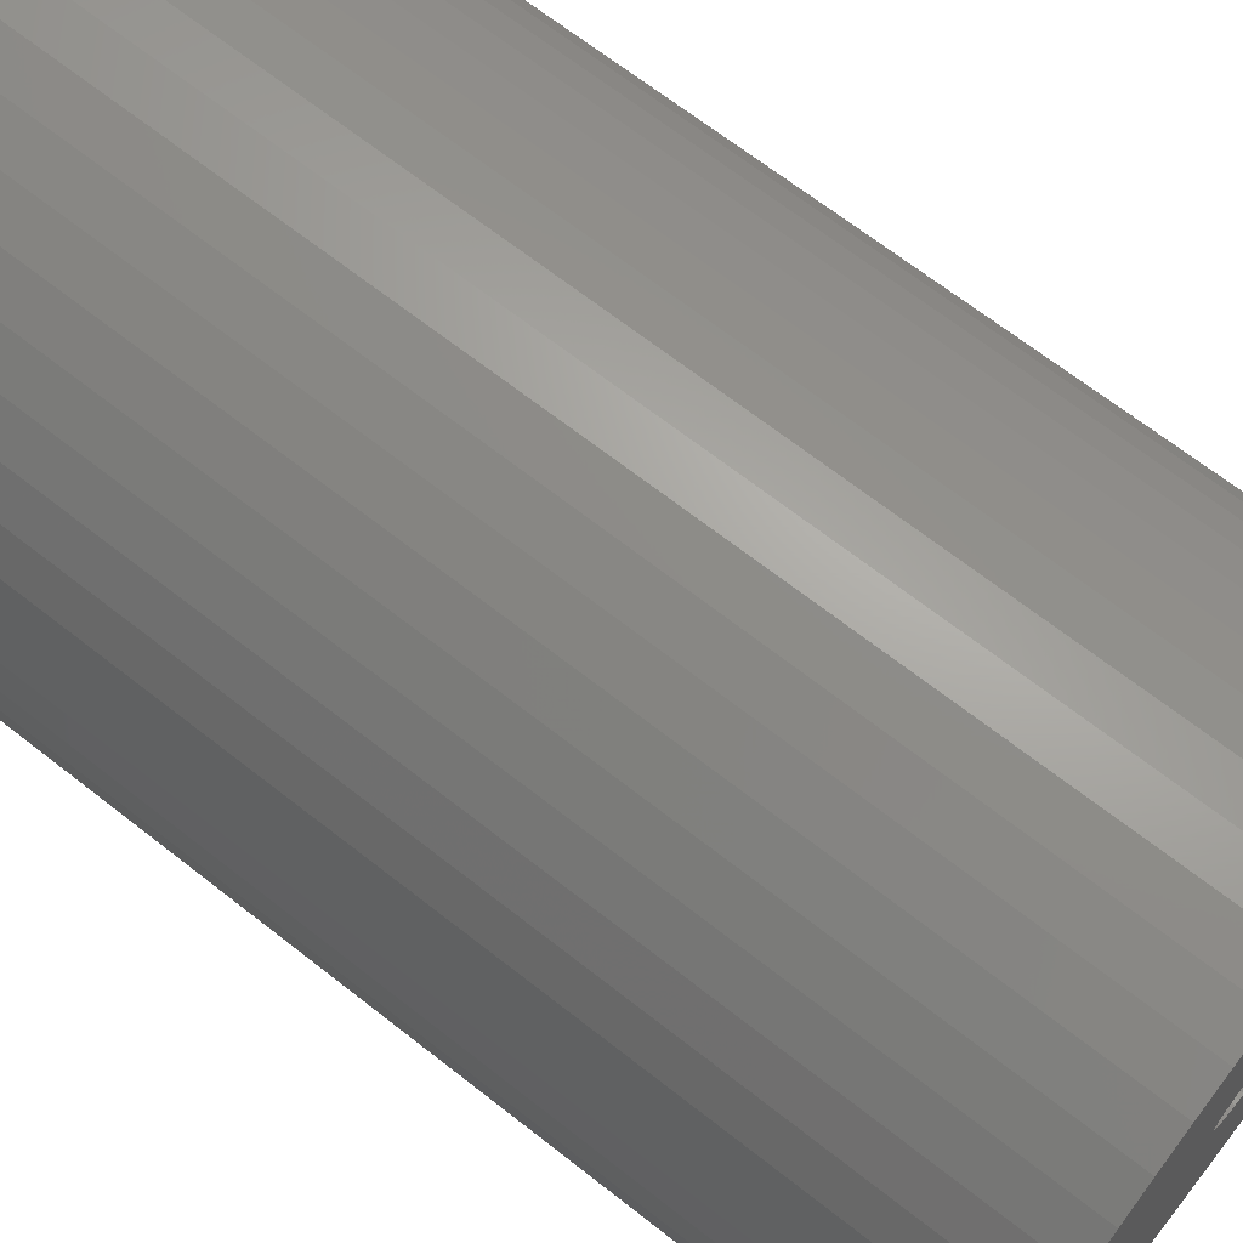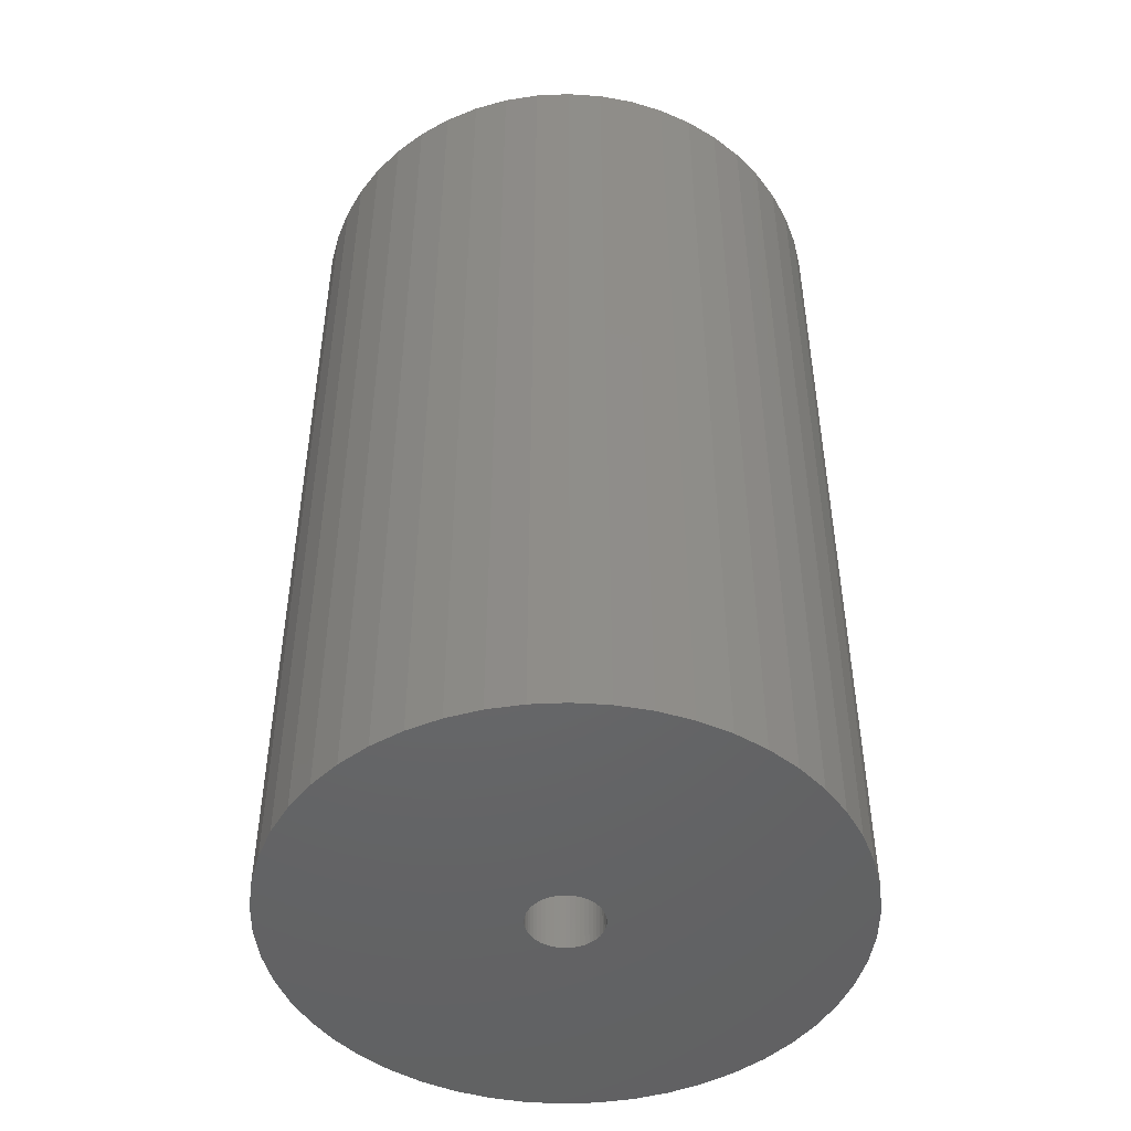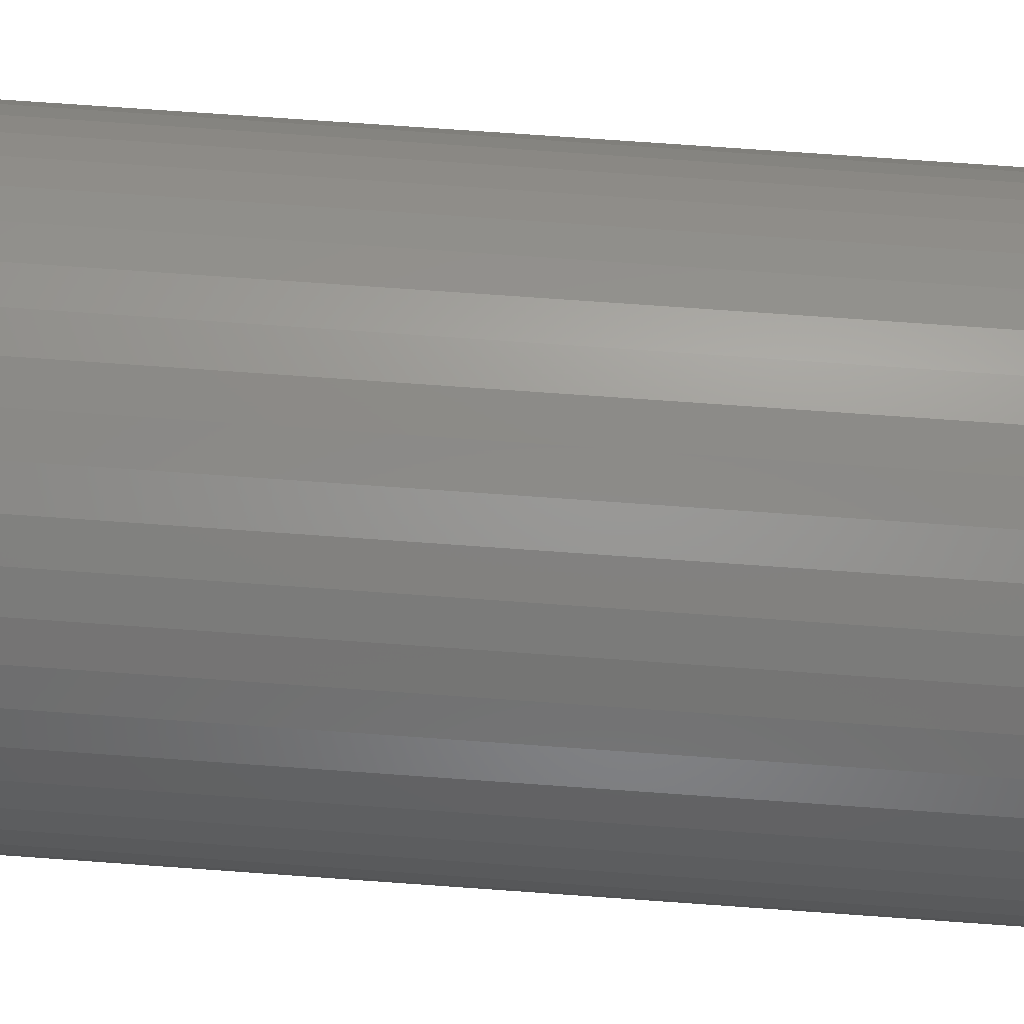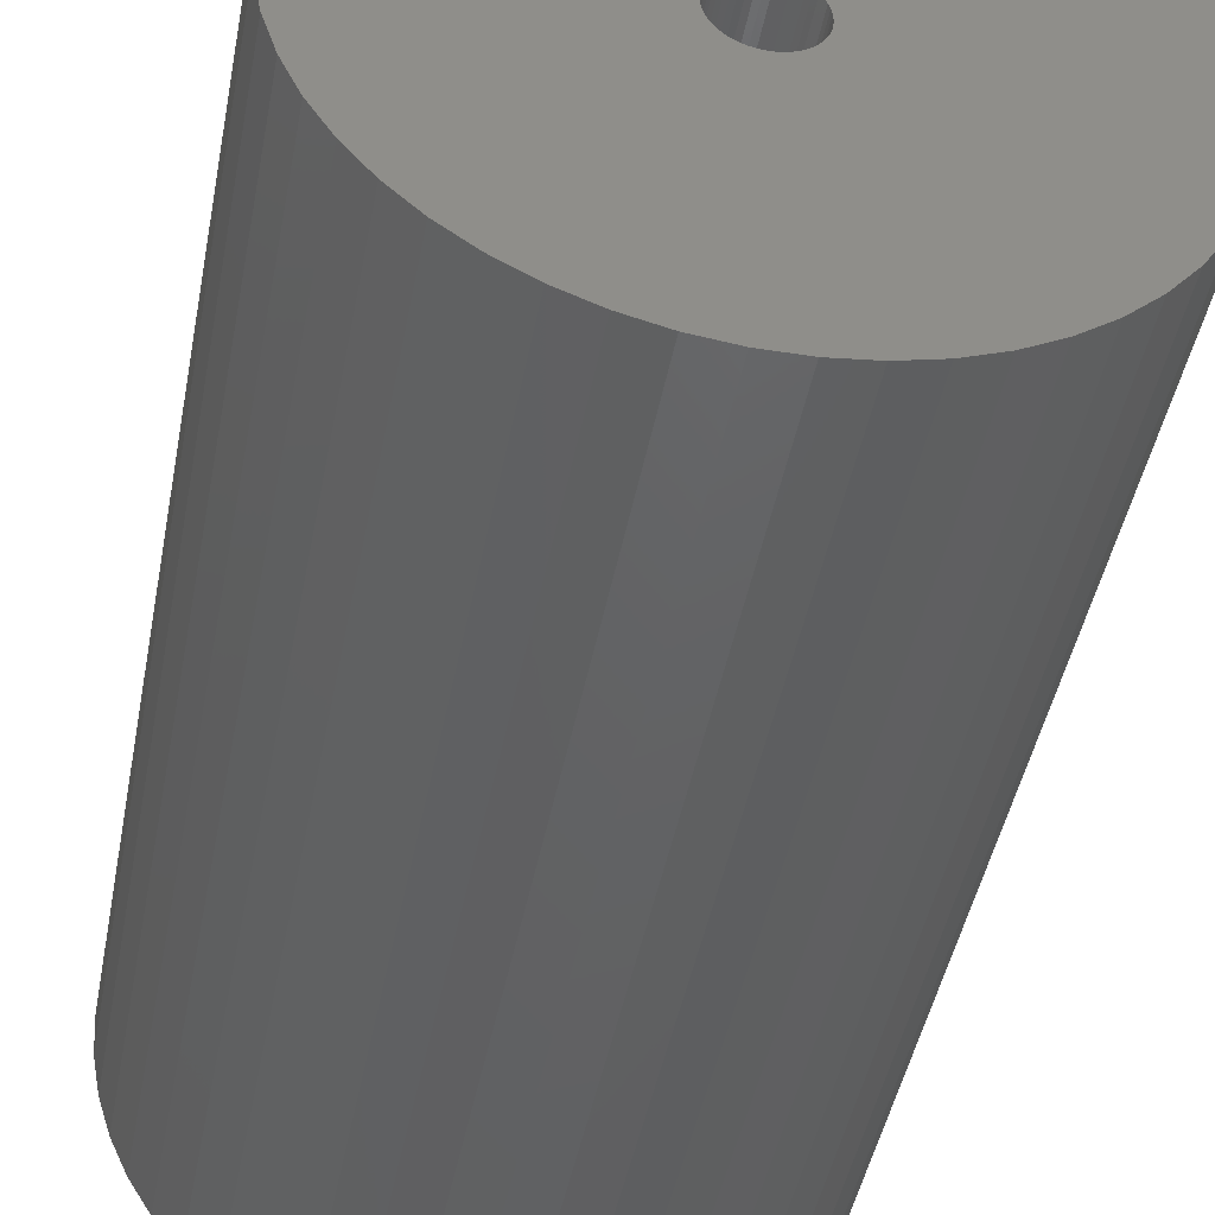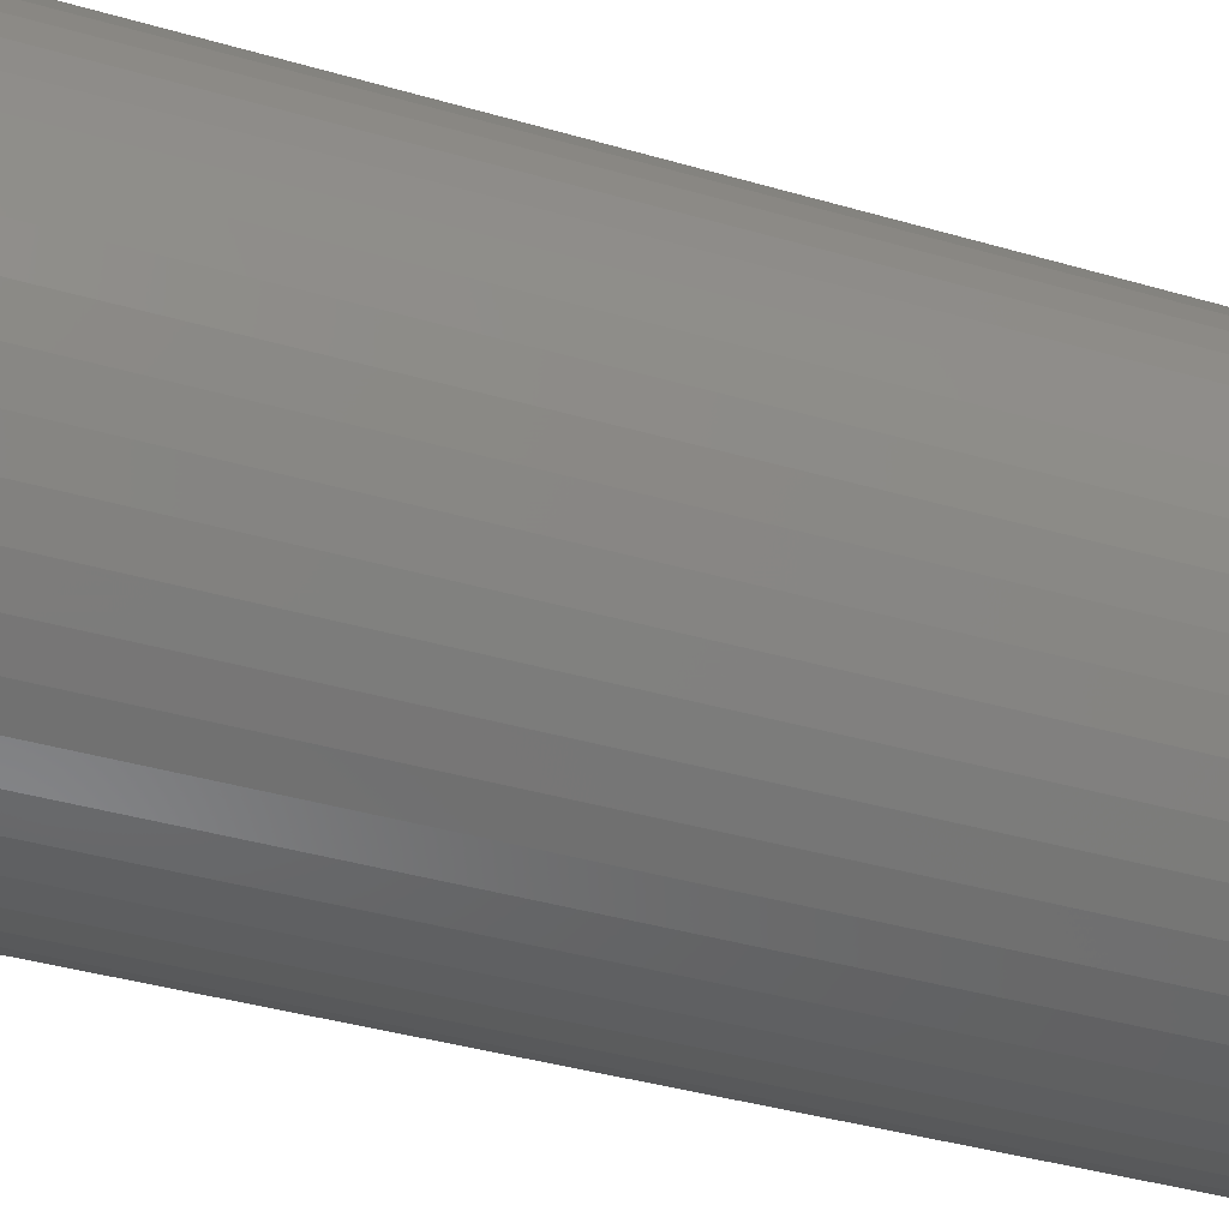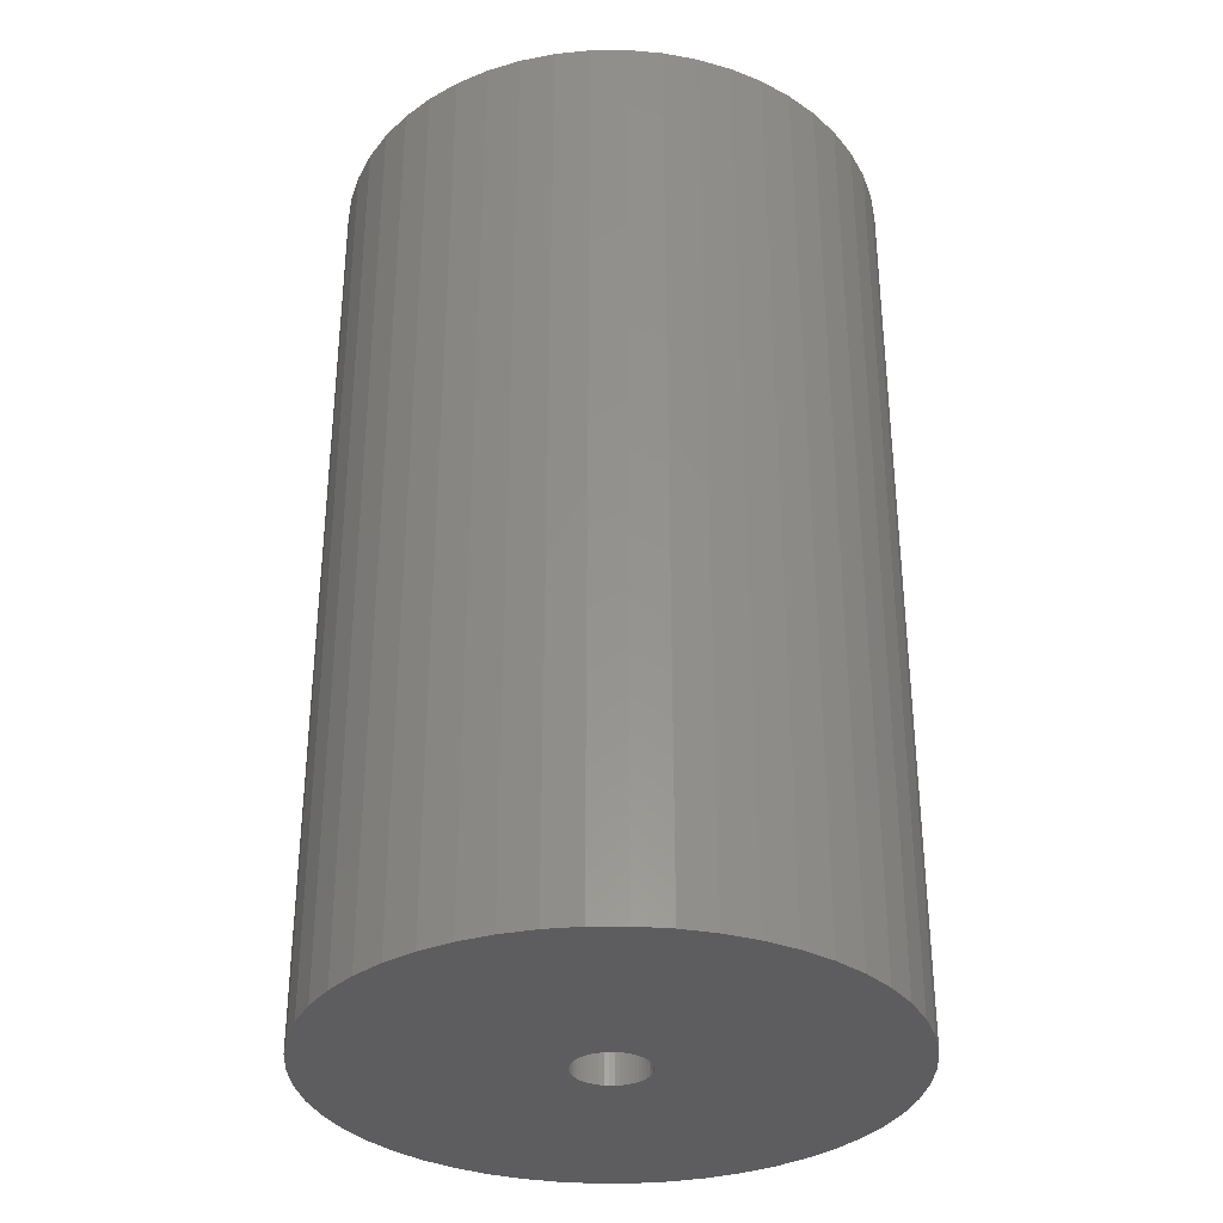
<metadata>
{"format":"stl","ext":"stl","renderer":"f3d","projection":"perspective","resolution":1024,"background":"white","views":[{"elev":67.6,"azim":-51.8,"up":"+Y"},{"elev":-47.5,"azim":146.9,"up":"+Z"},{"elev":76.9,"azim":94.0,"up":"+Y"},{"elev":-44.6,"azim":-10.6,"up":"+Y"},{"elev":-41.2,"azim":70.8,"up":"+Y"},{"elev":-33.1,"azim":-93.0,"up":"+Z"}]}
</metadata>
<code>
# stl→obj: 200 verts, 400 faces
v 17 0 28.5
v 16.87 2.131 -28.5
v 16.87 2.131 28.5
v 17 0 -28.5
v -17 0 -28.5
v -16.87 2.131 28.5
v -16.87 2.131 -28.5
v -17 0 28.5
v 1.067 16.97 -28.5
v -1.067 16.97 28.5
v 1.067 16.97 28.5
v -1.067 16.97 -28.5
v 12.39 11.64 -28.5
v 10.84 13.1 28.5
v 12.39 11.64 28.5
v 10.84 13.1 -28.5
v -10.84 13.1 -28.5
v -12.39 11.64 28.5
v -10.84 13.1 28.5
v -12.39 11.64 -28.5
v -5.253 16.17 -28.5
v -7.238 15.38 28.5
v -5.253 16.17 28.5
v -7.238 15.38 -28.5
v 12.39 -11.64 28.5
v 13.75 -9.992 -28.5
v 13.75 -9.992 28.5
v 12.39 -11.64 -28.5
v 15.81 6.258 28.5
v 14.9 8.19 -28.5
v 14.9 8.19 28.5
v 15.81 6.258 -28.5
v 7.238 15.38 -28.5
v 5.253 16.17 28.5
v 7.238 15.38 28.5
v 5.253 16.17 -28.5
v 3.185 16.7 28.5
v 3.185 16.7 -28.5
v 9.109 14.35 28.5
v 9.109 14.35 -28.5
v -15.81 6.258 -28.5
v -14.9 8.19 28.5
v -14.9 8.19 -28.5
v -15.81 6.258 28.5
v -13.75 9.992 28.5
v -13.75 9.992 -28.5
v -16.47 4.228 28.5
v -16.47 4.228 -28.5
v -9.109 14.35 -28.5
v -9.109 14.35 28.5
v -3.185 16.7 28.5
v -3.185 16.7 -28.5
v 1.067 -16.97 -28.5
v 3.185 -16.7 28.5
v 1.067 -16.97 28.5
v 3.185 -16.7 -28.5
v 16.47 4.228 28.5
v 16.47 4.228 -28.5
v 13.75 9.992 28.5
v 13.75 9.992 -28.5
v 2.25 0 28.5
v 2.232 0.282 28.5
v 16.87 -2.131 28.5
v 2.179 0.5596 28.5
v 2.232 -0.282 28.5
v 2.092 0.8283 28.5
v 16.47 -4.228 28.5
v 1.972 1.084 28.5
v 2.179 -0.5596 28.5
v 1.82 1.323 28.5
v 15.81 -6.258 28.5
v 1.64 1.54 28.5
v 2.092 -0.8283 28.5
v 1.434 1.734 28.5
v 14.9 -8.19 28.5
v 1.206 1.9 28.5
v 1.972 -1.084 28.5
v 0.958 2.036 28.5
v 0.6953 2.14 28.5
v 1.82 -1.323 28.5
v 0.4216 2.21 28.5
v 0.1413 2.246 28.5
v -0.1413 2.246 28.5
v -0.4216 2.21 28.5
v -0.6953 2.14 28.5
v -0.958 2.036 28.5
v -1.206 1.9 28.5
v -1.434 1.734 28.5
v -1.64 1.54 28.5
v -1.82 1.323 28.5
v 1.64 -1.54 28.5
v 10.84 -13.1 28.5
v 1.434 -1.734 28.5
v 9.109 -14.35 28.5
v 1.206 -1.9 28.5
v 7.238 -15.38 28.5
v 0.958 -2.036 28.5
v 5.253 -16.17 28.5
v 0.6953 -2.14 28.5
v 0.4216 -2.21 28.5
v 0.1413 -2.246 28.5
v -0.1413 -2.246 28.5
v -1.067 -16.97 28.5
v -0.4216 -2.21 28.5
v -3.185 -16.7 28.5
v -0.6953 -2.14 28.5
v -5.253 -16.17 28.5
v -0.958 -2.036 28.5
v -7.238 -15.38 28.5
v -1.206 -1.9 28.5
v -9.109 -14.35 28.5
v -1.434 -1.734 28.5
v -10.84 -13.1 28.5
v -1.64 -1.54 28.5
v -12.39 -11.64 28.5
v -1.82 -1.323 28.5
v -13.75 -9.992 28.5
v -1.972 -1.084 28.5
v -14.9 -8.19 28.5
v -2.092 -0.8283 28.5
v -15.81 -6.258 28.5
v -2.179 -0.5596 28.5
v -16.47 -4.228 28.5
v -2.232 -0.282 28.5
v -16.87 -2.131 28.5
v -2.25 0 28.5
v -1.972 1.084 28.5
v -2.092 0.8283 28.5
v -2.179 0.5596 28.5
v -2.232 0.282 28.5
v 16.87 -2.131 -28.5
v 9.109 -14.35 -28.5
v 10.84 -13.1 -28.5
v 15.81 -6.258 -28.5
v 14.9 -8.19 -28.5
v -9.109 -14.35 -28.5
v -7.238 -15.38 -28.5
v -14.9 -8.19 -28.5
v -15.81 -6.258 -28.5
v -16.87 -2.131 -28.5
v -16.47 -4.228 -28.5
v 5.253 -16.17 -28.5
v 7.238 -15.38 -28.5
v 16.47 -4.228 -28.5
v -3.185 -16.7 -28.5
v -1.067 -16.97 -28.5
v -12.39 -11.64 -28.5
v -10.84 -13.1 -28.5
v 2.25 0 -28.5
v 2.232 -0.282 -28.5
v 2.179 -0.5596 -28.5
v 2.232 0.282 -28.5
v 2.092 -0.8283 -28.5
v 1.972 -1.084 -28.5
v 2.179 0.5596 -28.5
v 1.82 -1.323 -28.5
v 1.64 -1.54 -28.5
v 2.092 0.8283 -28.5
v 1.434 -1.734 -28.5
v 1.206 -1.9 -28.5
v 1.972 1.084 -28.5
v 0.958 -2.036 -28.5
v 0.6953 -2.14 -28.5
v 1.82 1.323 -28.5
v 0.4216 -2.21 -28.5
v 0.1413 -2.246 -28.5
v -0.1413 -2.246 -28.5
v -0.4216 -2.21 -28.5
v -0.6953 -2.14 -28.5
v -5.253 -16.17 -28.5
v -0.958 -2.036 -28.5
v -1.206 -1.9 -28.5
v -1.434 -1.734 -28.5
v -1.64 -1.54 -28.5
v -1.82 -1.323 -28.5
v 1.64 1.54 -28.5
v 1.434 1.734 -28.5
v 1.206 1.9 -28.5
v 0.958 2.036 -28.5
v 0.6953 2.14 -28.5
v 0.4216 2.21 -28.5
v 0.1413 2.246 -28.5
v -0.1413 2.246 -28.5
v -0.4216 2.21 -28.5
v -0.6953 2.14 -28.5
v -0.958 2.036 -28.5
v -1.206 1.9 -28.5
v -1.434 1.734 -28.5
v -1.64 1.54 -28.5
v -1.82 1.323 -28.5
v -1.972 1.084 -28.5
v -2.092 0.8283 -28.5
v -2.179 0.5596 -28.5
v -2.232 0.282 -28.5
v -2.25 0 -28.5
v -13.75 -9.992 -28.5
v -1.972 -1.084 -28.5
v -2.092 -0.8283 -28.5
v -2.179 -0.5596 -28.5
v -2.232 -0.282 -28.5
f 1 2 3
f 2 1 4
f 5 6 7
f 6 5 8
f 9 10 11
f 10 9 12
f 13 14 15
f 14 13 16
f 17 18 19
f 18 17 20
f 21 22 23
f 22 21 24
f 25 26 27
f 26 25 28
f 29 30 31
f 30 29 32
f 33 34 35
f 34 33 36
f 36 37 34
f 37 36 38
f 16 39 14
f 39 16 40
f 41 42 43
f 42 41 44
f 43 45 46
f 45 43 42
f 7 47 48
f 47 7 6
f 49 19 50
f 19 49 17
f 12 51 10
f 51 12 52
f 53 54 55
f 54 53 56
f 57 32 29
f 32 57 58
f 3 58 57
f 58 3 2
f 59 13 15
f 13 59 60
f 31 60 59
f 60 31 30
f 38 11 37
f 11 38 9
f 40 35 39
f 35 40 33
f 61 1 3
f 62 3 57
f 1 61 63
f 64 57 29
f 65 63 61
f 66 29 31
f 63 65 67
f 68 31 59
f 69 67 65
f 70 59 15
f 67 69 71
f 72 15 14
f 73 71 69
f 74 14 39
f 71 73 75
f 76 39 35
f 77 75 73
f 78 35 34
f 75 77 27
f 79 34 37
f 80 27 77
f 27 80 25
f 3 62 61
f 57 64 62
f 29 66 64
f 31 68 66
f 59 70 68
f 15 72 70
f 14 74 72
f 39 76 74
f 81 37 11
f 35 78 76
f 34 79 78
f 37 81 79
f 11 82 81
f 11 83 82
f 10 83 11
f 83 10 84
f 51 84 10
f 84 51 85
f 23 85 51
f 85 23 86
f 22 86 23
f 86 22 87
f 50 87 22
f 87 50 88
f 19 88 50
f 88 19 89
f 89 18 90
f 18 89 19
f 91 25 80
f 25 91 92
f 93 92 91
f 92 93 94
f 95 94 93
f 94 95 96
f 97 96 95
f 96 97 98
f 99 98 97
f 98 99 54
f 100 54 99
f 54 100 55
f 101 55 100
f 102 55 101
f 103 102 104
f 105 104 106
f 107 106 108
f 102 103 55
f 109 108 110
f 111 110 112
f 113 112 114
f 115 114 116
f 117 116 118
f 119 118 120
f 121 120 122
f 123 122 124
f 104 105 103
f 125 124 126
f 45 90 18
f 90 45 127
f 106 107 105
f 42 127 45
f 108 109 107
f 127 42 128
f 110 111 109
f 44 128 42
f 112 113 111
f 128 44 129
f 114 115 113
f 47 129 44
f 116 117 115
f 129 47 130
f 118 119 117
f 6 130 47
f 120 121 119
f 130 6 126
f 122 123 121
f 8 126 6
f 124 125 123
f 126 8 125
f 63 4 1
f 4 63 131
f 132 92 94
f 92 132 133
f 75 134 71
f 134 75 135
f 27 135 75
f 135 27 26
f 136 109 111
f 109 136 137
f 138 121 139
f 121 138 119
f 140 8 5
f 8 140 125
f 139 123 141
f 123 139 121
f 133 25 92
f 25 133 28
f 142 96 98
f 96 142 143
f 56 98 54
f 98 56 142
f 46 18 20
f 18 46 45
f 48 44 41
f 44 48 47
f 24 50 22
f 50 24 49
f 52 23 51
f 23 52 21
f 71 144 67
f 144 71 134
f 67 131 63
f 131 67 144
f 145 103 105
f 103 145 146
f 147 113 115
f 113 147 148
f 141 125 140
f 125 141 123
f 149 4 131
f 150 131 144
f 4 149 2
f 151 144 134
f 152 2 149
f 153 134 135
f 2 152 58
f 154 135 26
f 155 58 152
f 156 26 28
f 58 155 32
f 157 28 133
f 158 32 155
f 159 133 132
f 32 158 30
f 160 132 143
f 161 30 158
f 162 143 142
f 30 161 60
f 163 142 56
f 164 60 161
f 60 164 13
f 131 150 149
f 144 151 150
f 134 153 151
f 135 154 153
f 26 156 154
f 28 157 156
f 133 159 157
f 132 160 159
f 165 56 53
f 143 162 160
f 142 163 162
f 56 165 163
f 53 166 165
f 53 167 166
f 146 167 53
f 167 146 168
f 145 168 146
f 168 145 169
f 170 169 145
f 169 170 171
f 137 171 170
f 171 137 172
f 136 172 137
f 172 136 173
f 148 173 136
f 173 148 174
f 174 147 175
f 147 174 148
f 176 13 164
f 13 176 16
f 177 16 176
f 16 177 40
f 178 40 177
f 40 178 33
f 179 33 178
f 33 179 36
f 180 36 179
f 36 180 38
f 181 38 180
f 38 181 9
f 182 9 181
f 183 9 182
f 12 183 184
f 52 184 185
f 21 185 186
f 183 12 9
f 24 186 187
f 49 187 188
f 17 188 189
f 20 189 190
f 46 190 191
f 43 191 192
f 41 192 193
f 48 193 194
f 184 52 12
f 7 194 195
f 196 175 147
f 175 196 197
f 185 21 52
f 138 197 196
f 186 24 21
f 197 138 198
f 187 49 24
f 139 198 138
f 188 17 49
f 198 139 199
f 189 20 17
f 141 199 139
f 190 46 20
f 199 141 200
f 191 43 46
f 140 200 141
f 192 41 43
f 200 140 195
f 193 48 41
f 5 195 140
f 194 7 48
f 195 5 7
f 143 94 96
f 94 143 132
f 146 55 103
f 55 146 53
f 137 107 109
f 107 137 170
f 148 111 113
f 111 148 136
f 147 117 196
f 117 147 115
f 196 119 138
f 119 196 117
f 170 105 107
f 105 170 145
f 161 70 164
f 70 161 68
f 180 78 79
f 78 180 179
f 186 85 86
f 85 186 185
f 128 191 127
f 191 128 192
f 151 65 150
f 65 151 69
f 177 72 74
f 72 177 176
f 182 81 82
f 81 182 181
f 178 74 76
f 74 178 177
f 130 193 129
f 193 130 194
f 90 189 89
f 189 90 190
f 187 86 87
f 86 187 186
f 184 83 84
f 83 184 183
f 149 62 152
f 62 149 61
f 153 69 151
f 69 153 73
f 173 114 112
f 114 173 174
f 159 95 93
f 95 159 160
f 164 72 176
f 72 164 70
f 183 82 83
f 82 183 182
f 181 79 81
f 79 181 180
f 179 76 78
f 76 179 178
f 126 194 130
f 194 126 195
f 129 192 128
f 192 129 193
f 127 190 90
f 190 127 191
f 185 84 85
f 84 185 184
f 188 87 88
f 87 188 187
f 189 88 89
f 88 189 188
f 150 61 149
f 61 150 65
f 156 77 154
f 77 156 80
f 166 102 101
f 102 166 167
f 120 199 122
f 199 120 198
f 114 175 116
f 175 114 174
f 165 101 100
f 101 165 166
f 158 68 161
f 68 158 66
f 155 66 158
f 66 155 64
f 152 64 155
f 64 152 62
f 154 73 153
f 73 154 77
f 169 108 106
f 108 169 171
f 124 195 126
f 195 124 200
f 162 99 97
f 99 162 163
f 163 100 99
f 100 163 165
f 157 80 156
f 80 157 91
f 167 104 102
f 104 167 168
f 171 110 108
f 110 171 172
f 122 200 124
f 200 122 199
f 116 197 118
f 197 116 175
f 118 198 120
f 198 118 197
f 160 97 95
f 97 160 162
f 157 93 91
f 93 157 159
f 172 112 110
f 112 172 173
f 168 106 104
f 106 168 169

</code>
